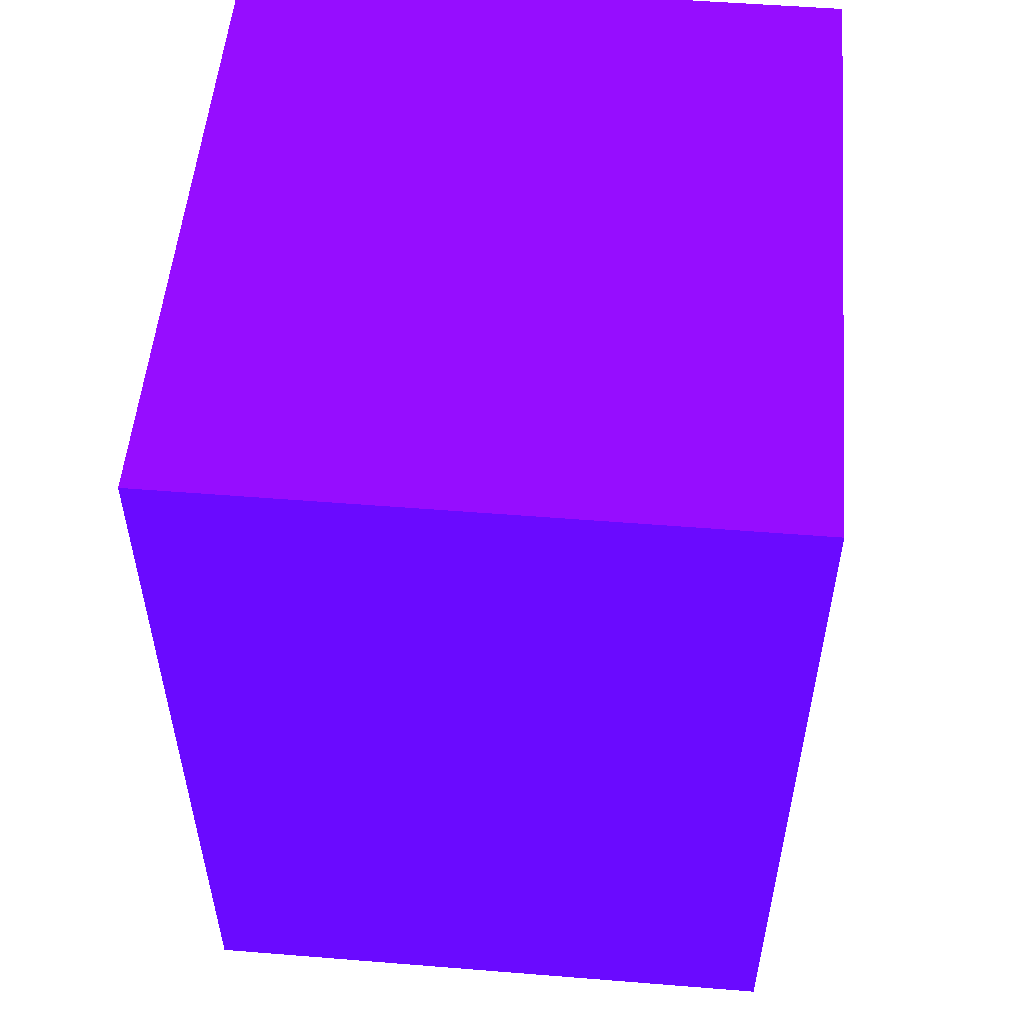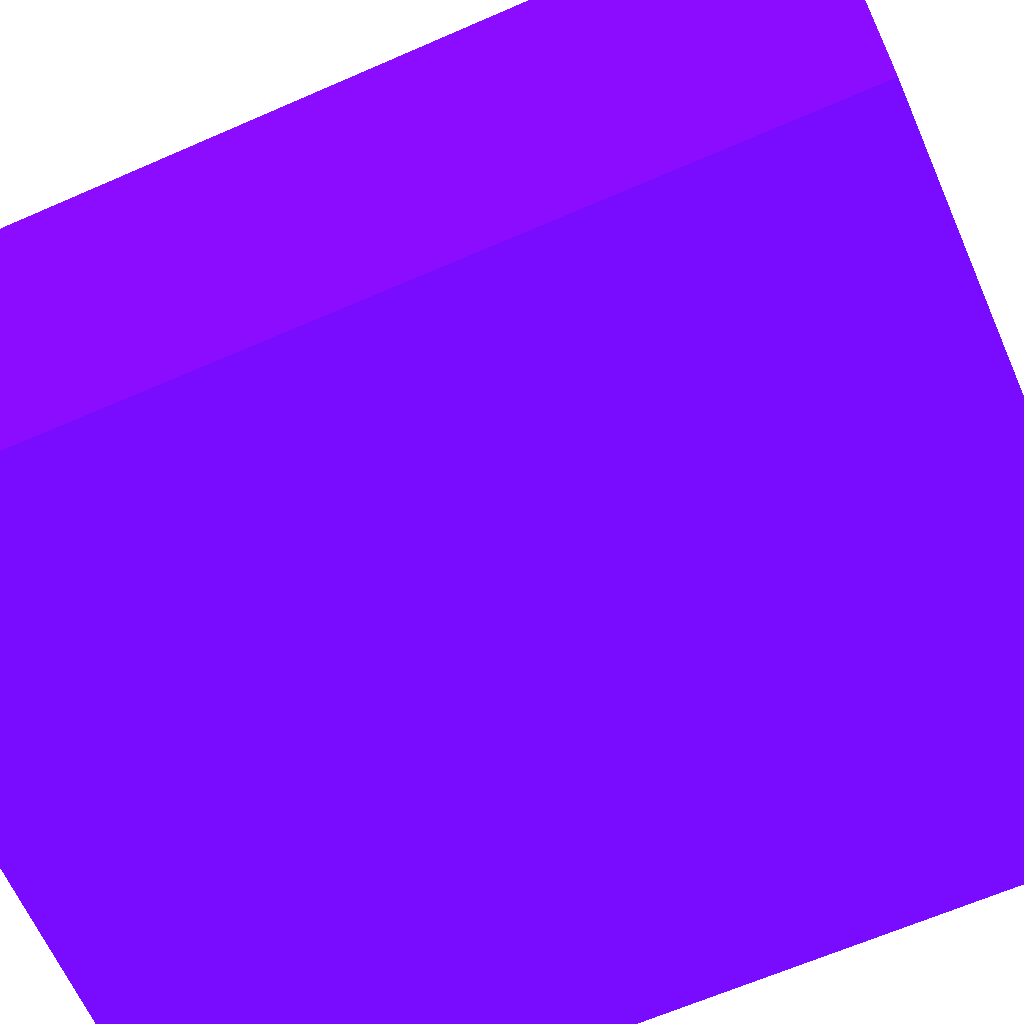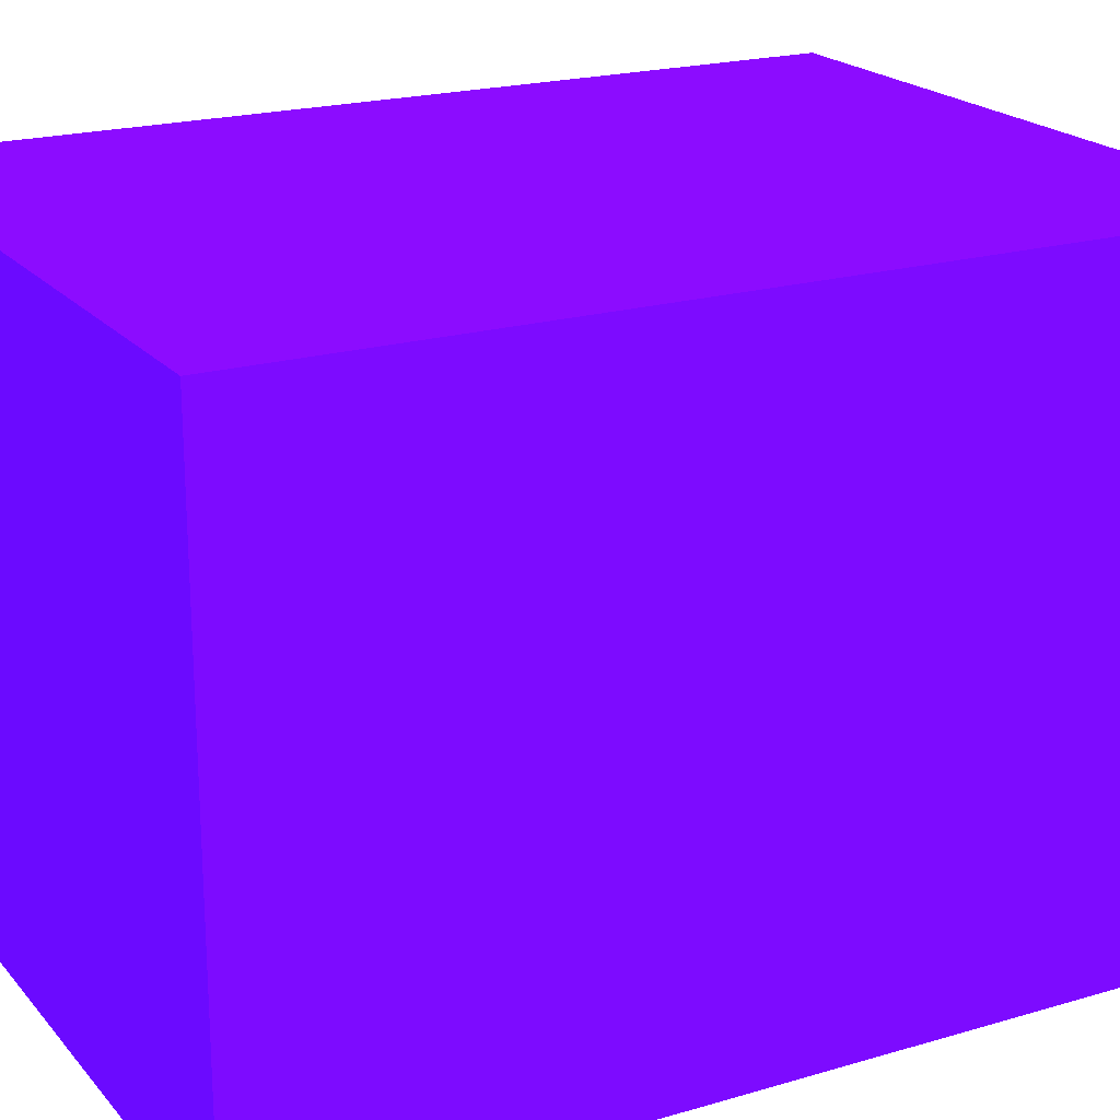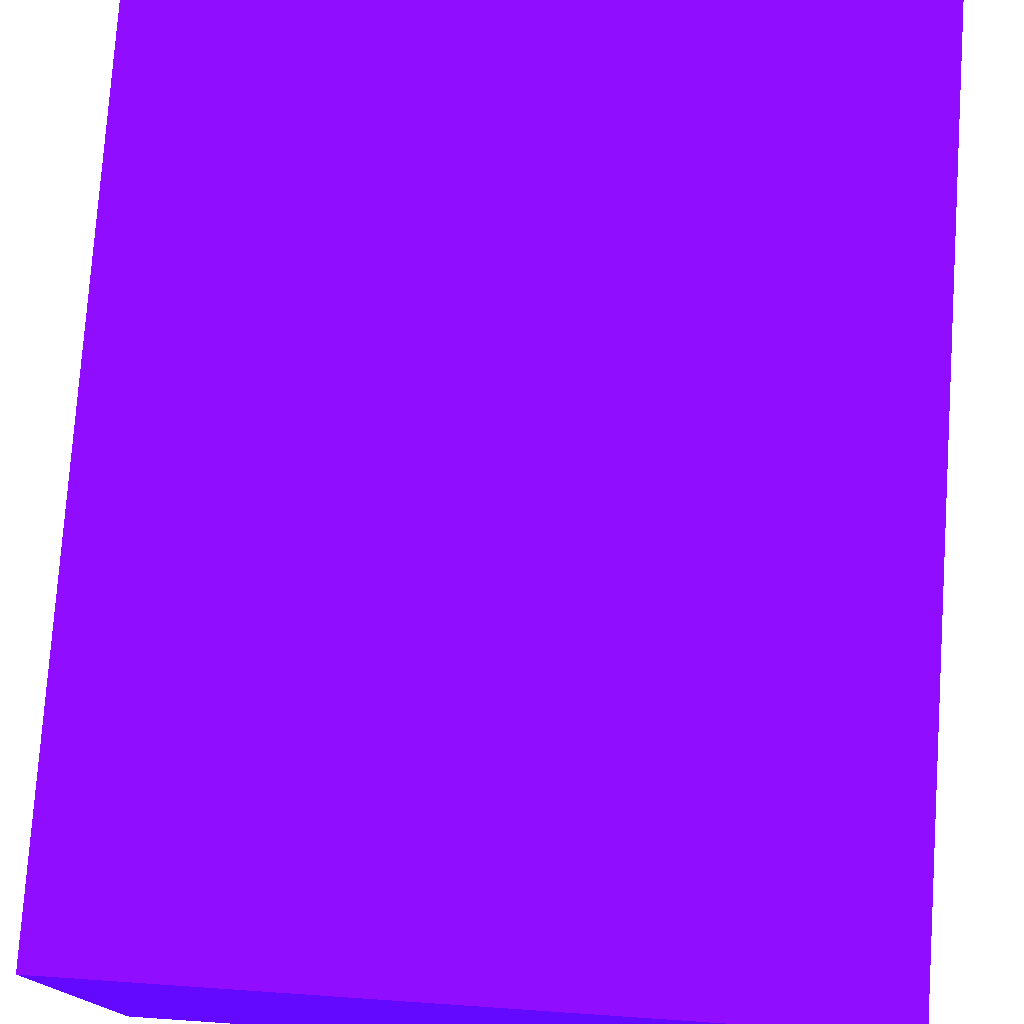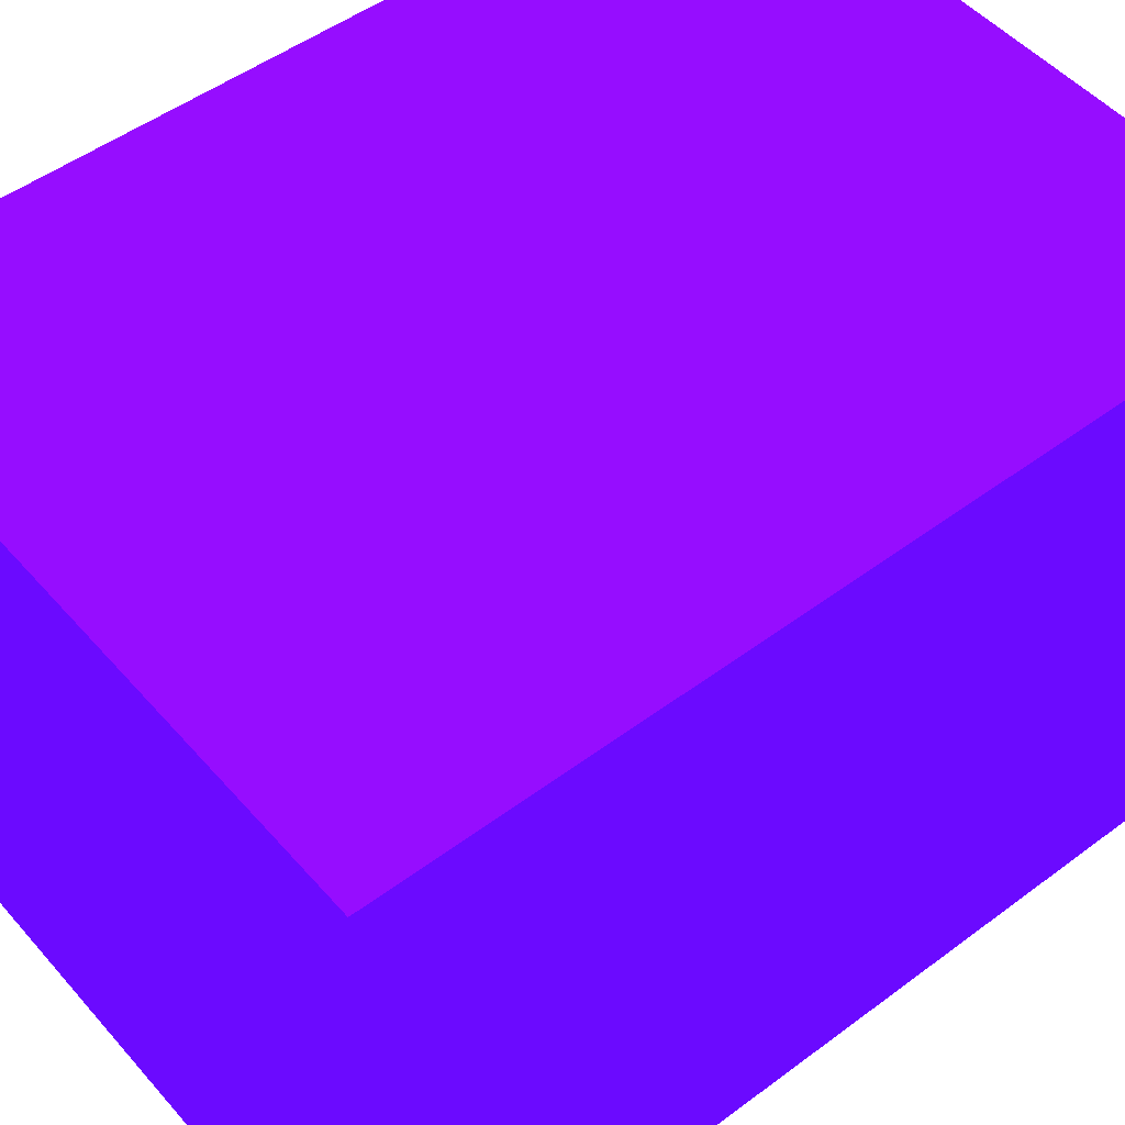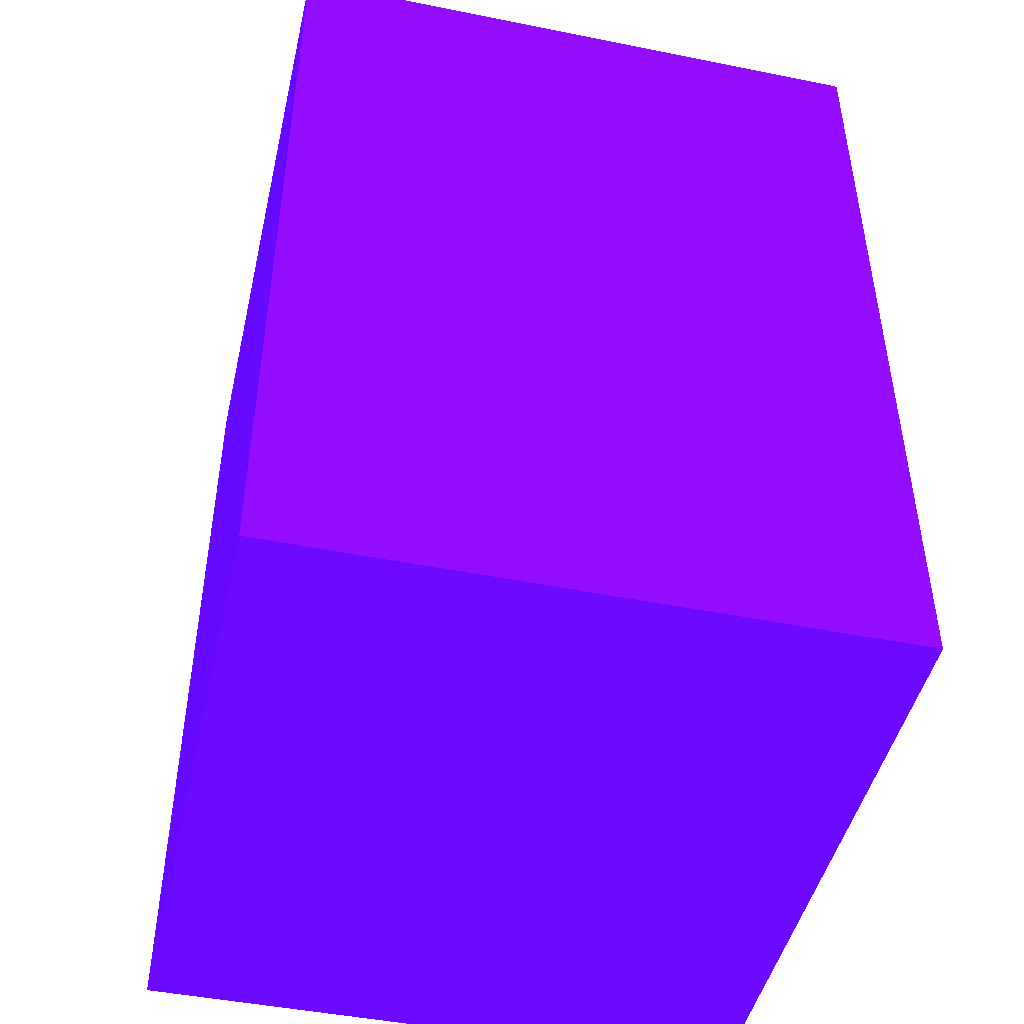
<metadata>
{"format":"obj","ext":"obj","renderer":"f3d","projection":"perspective","resolution":1024,"background":"white","views":[{"elev":53.1,"azim":-85.1,"up":"+Z"},{"elev":-64.5,"azim":113.8,"up":"+Y"},{"elev":20.5,"azim":61.7,"up":"+Y"},{"elev":77.0,"azim":-176.1,"up":"+Y"},{"elev":50.0,"azim":-129.4,"up":"+Y"},{"elev":-46.4,"azim":77.1,"up":"+Z"}]}
</metadata>
<code>
v -2.6 4.15 1.02 0.3064 0.02809 0.8111
v -2.6 3.44 1.02 0.3064 0.02809 0.8111
v -1.83 4.15 1.02 0.3064 0.02809 0.8111
v -1.83 3.44 1.02 0.3064 0.02809 0.8111
v -2.6 4.15 0 0.3064 0.02809 0.8111
v -2.6 3.44 0 0.3064 0.02809 0.8111
v -1.83 4.15 0 0.3064 0.02809 0.8111
v -1.83 3.44 0 0.3064 0.02809 0.8111
f 1 2 3
f 2 4 3
f 1 3 5
f 3 7 5
f 1 5 2
f 5 6 2
f 2 6 4
f 6 8 4
f 4 8 7
f 7 3 4
f 6 7 8
f 6 5 7

</code>
